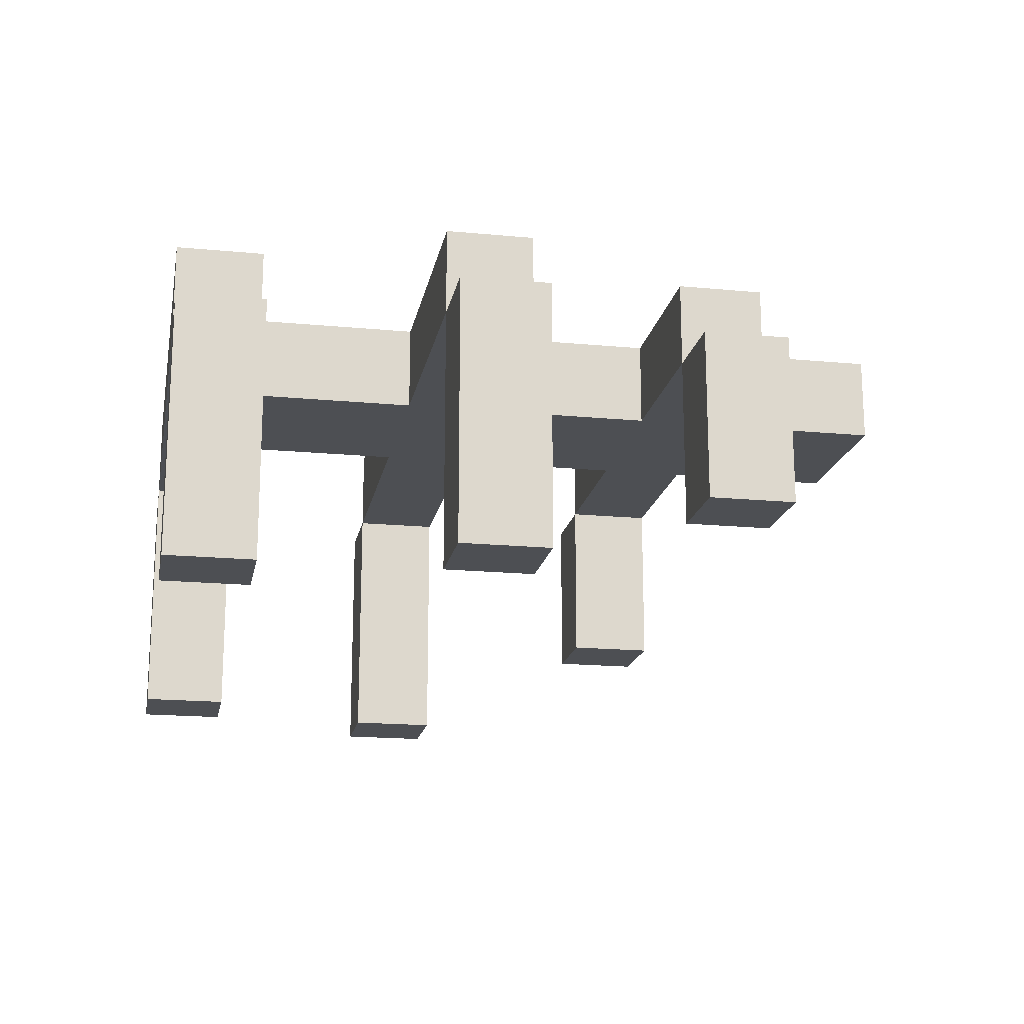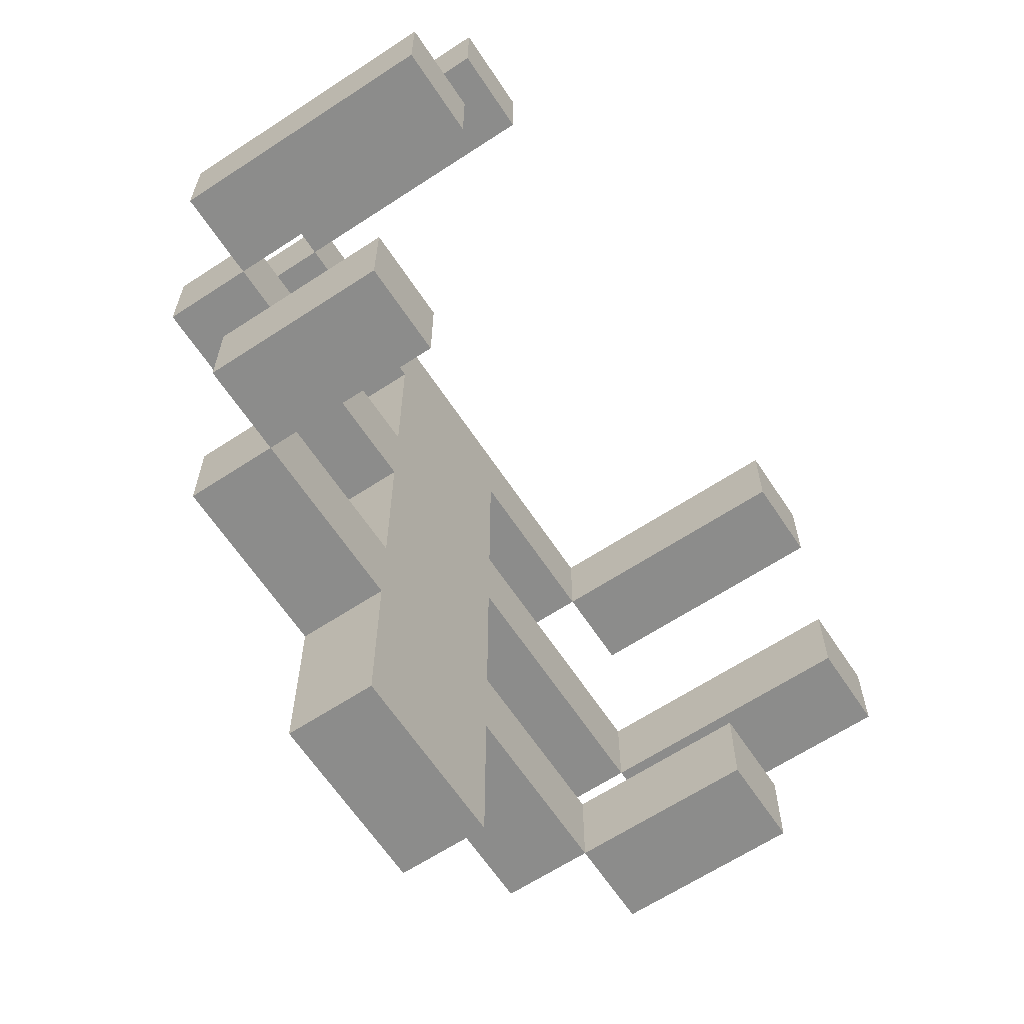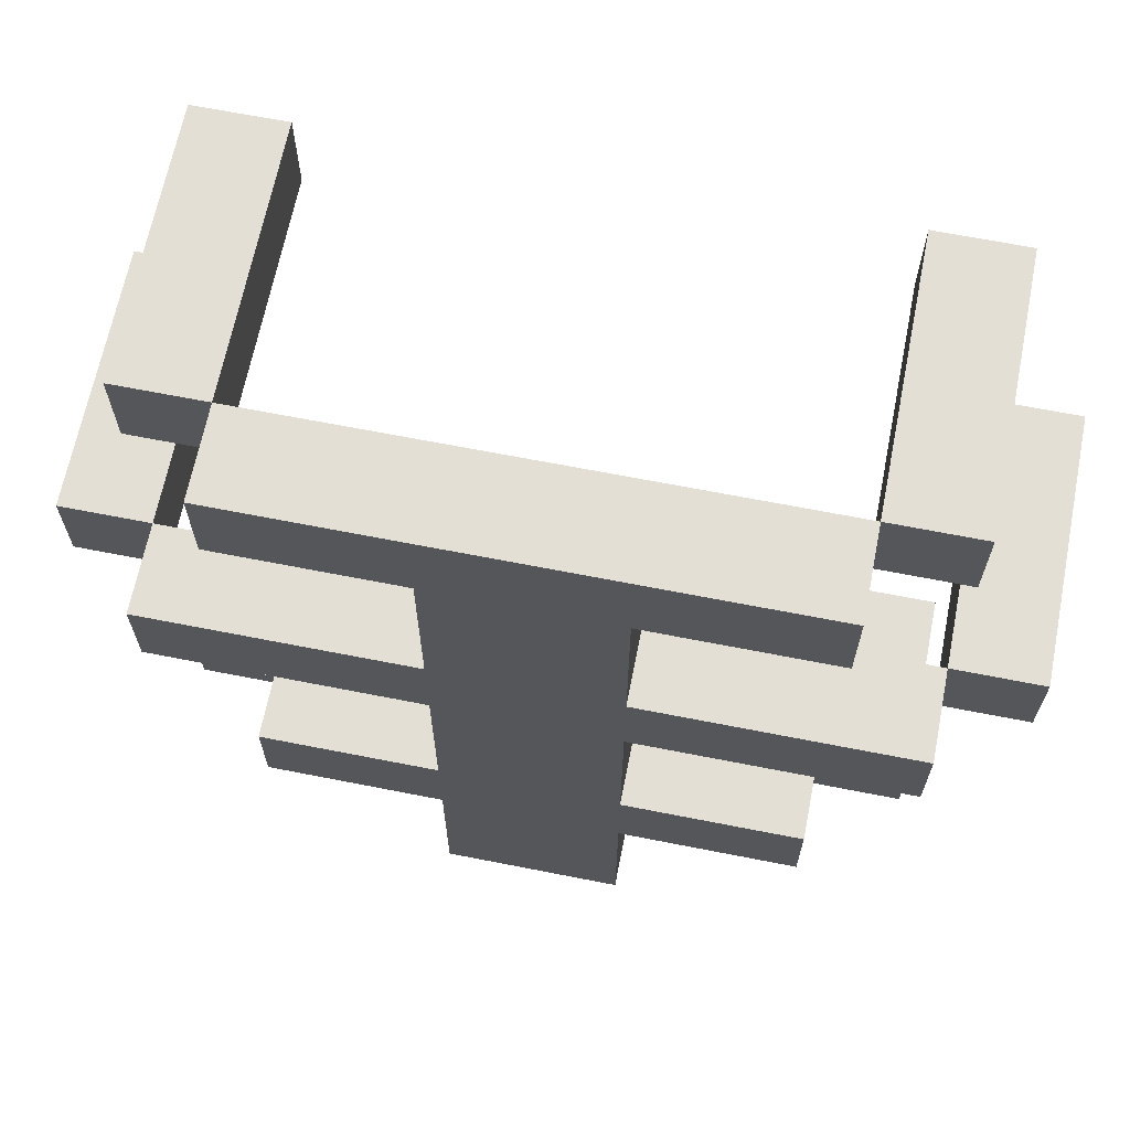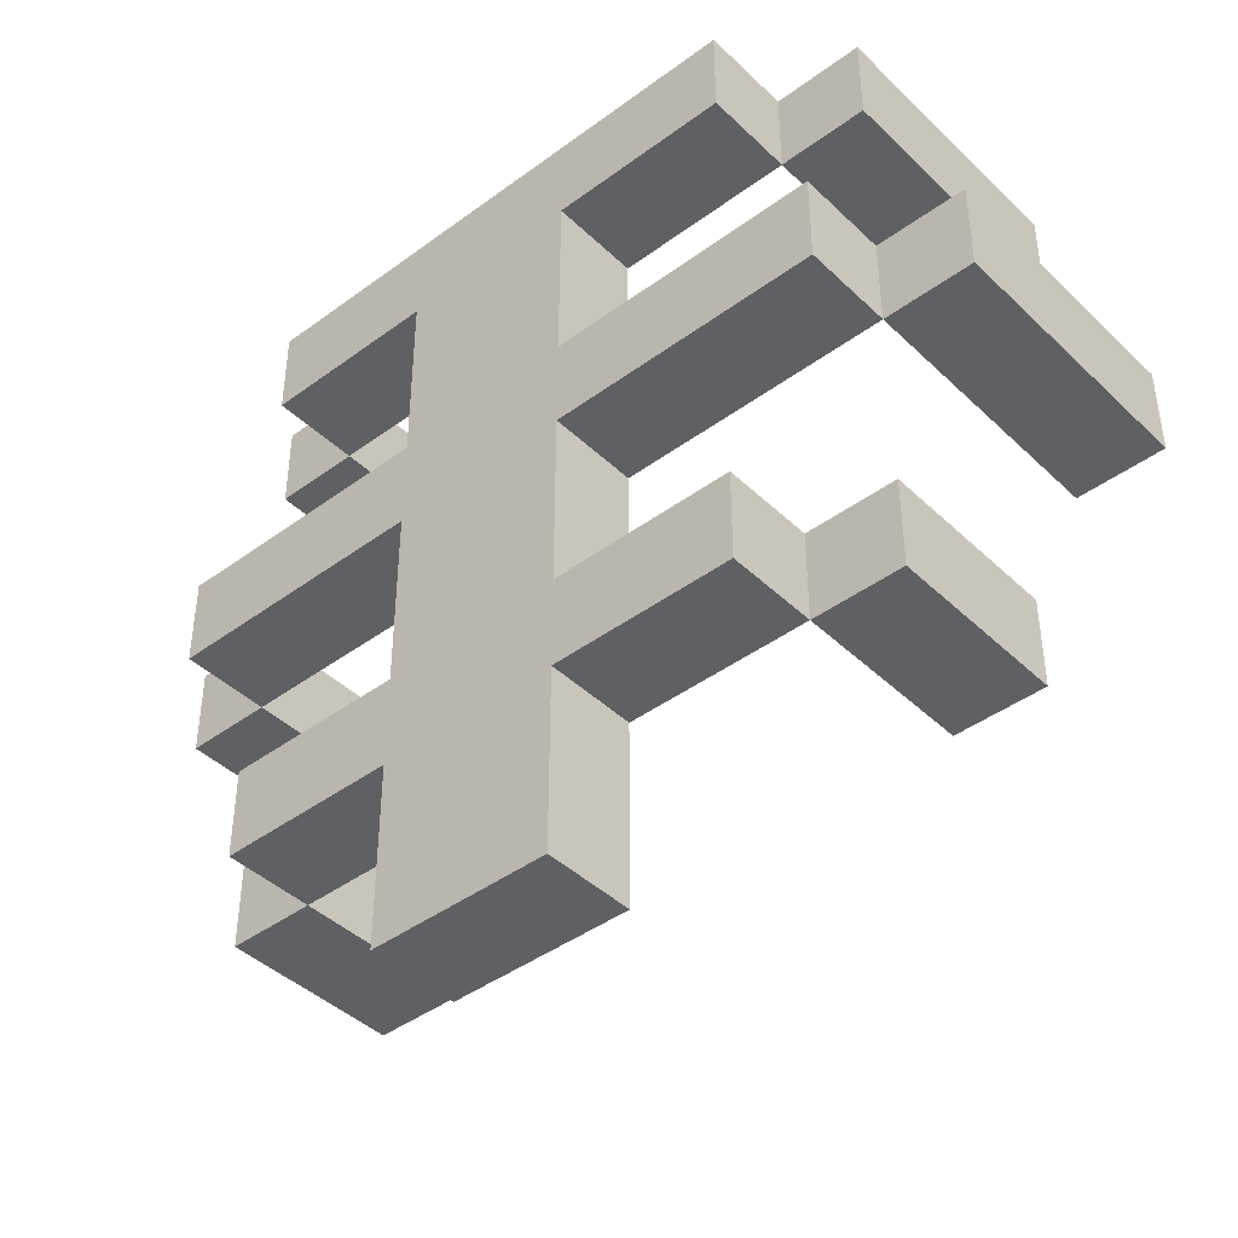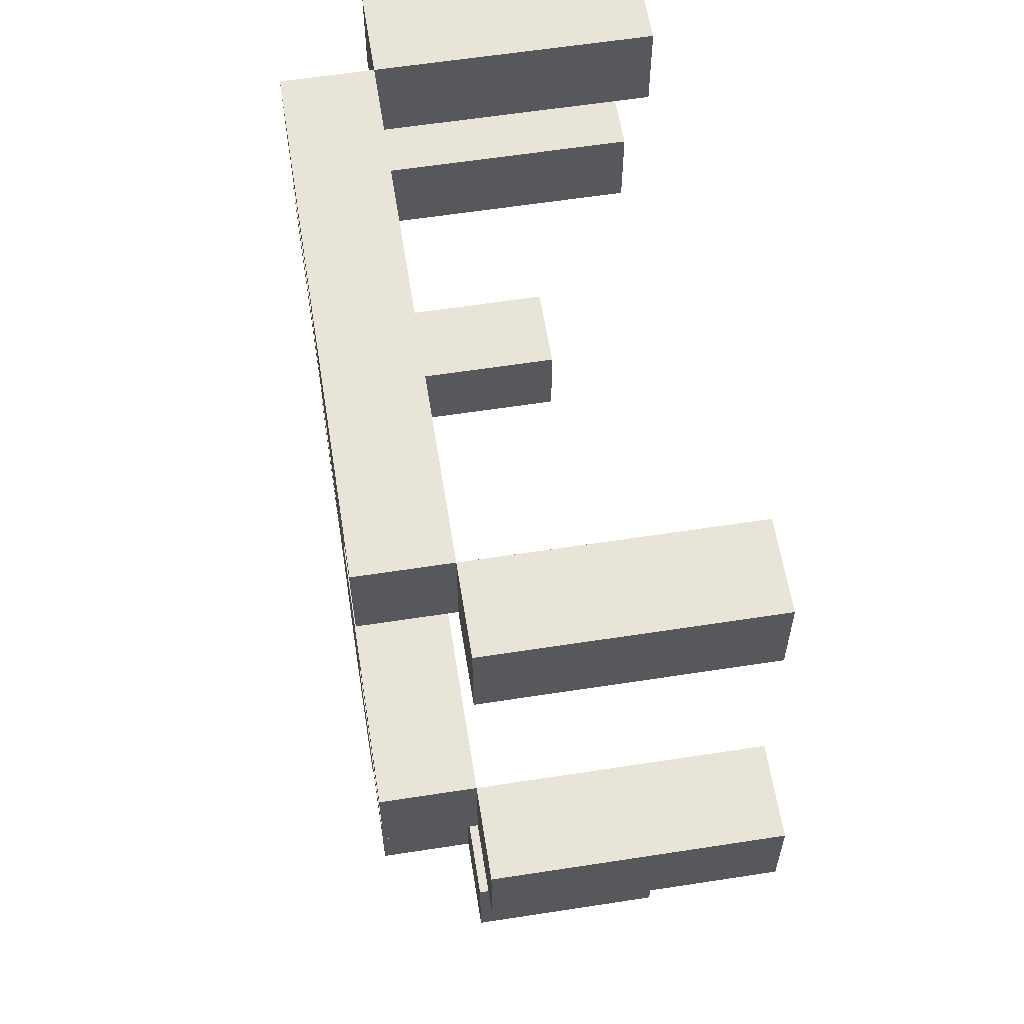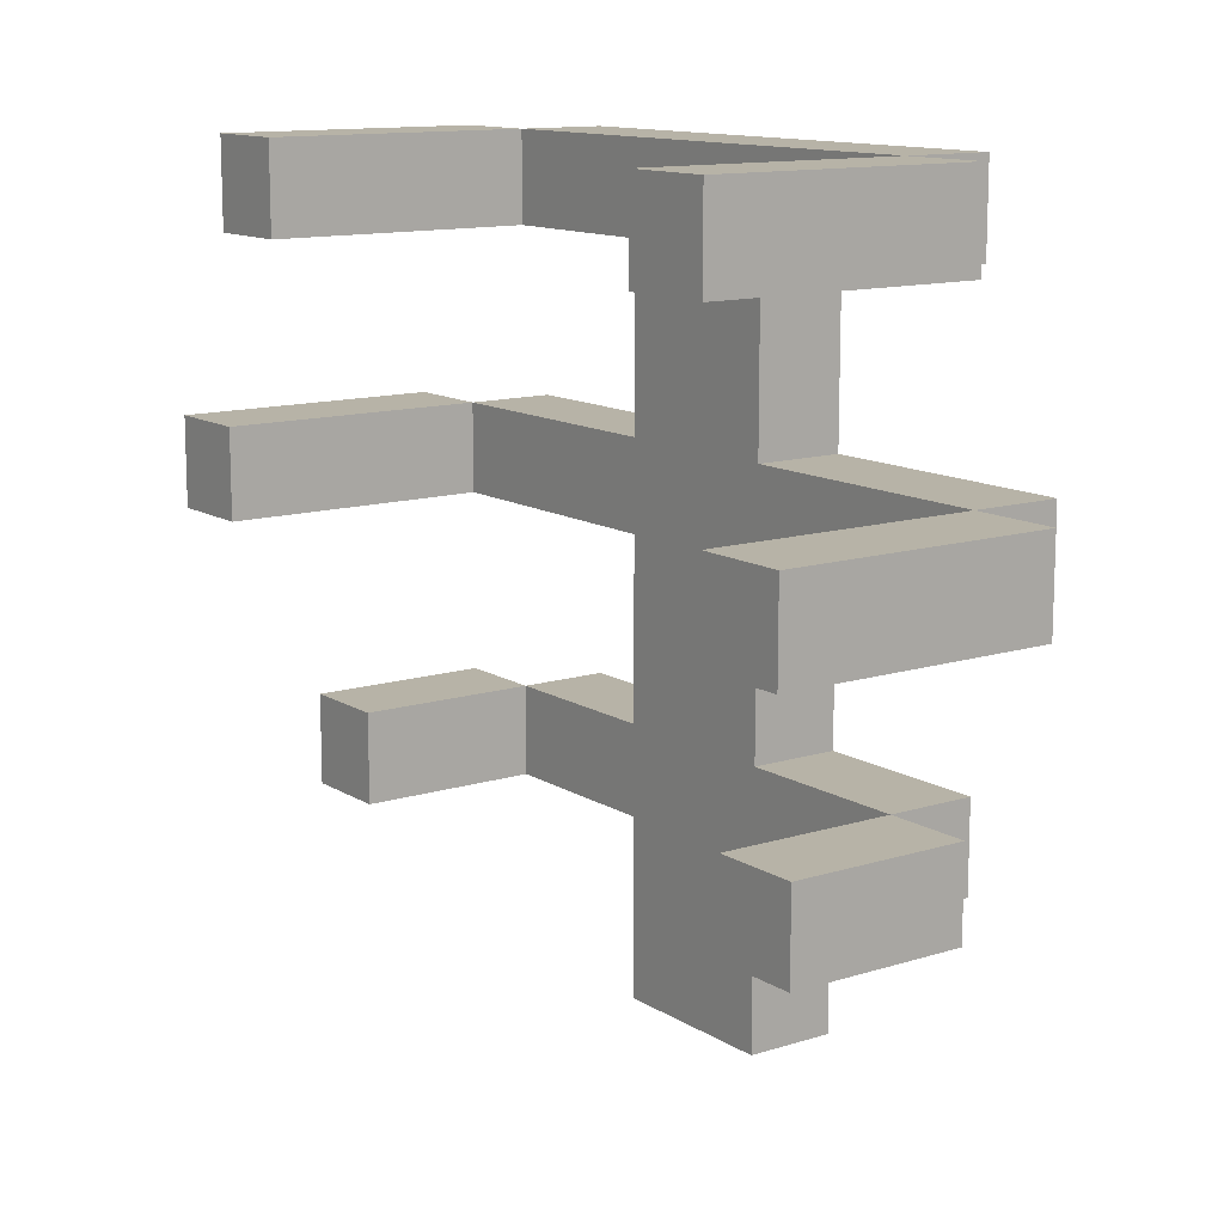
<metadata>
{"format":"obj","ext":"obj","renderer":"f3d","projection":"perspective","resolution":1024,"background":"white","views":[{"elev":-17.8,"azim":-100.6,"up":"+Z"},{"elev":-64.1,"azim":123.5,"up":"+Y"},{"elev":66.3,"azim":11.2,"up":"+Y"},{"elev":-42.3,"azim":41.4,"up":"+Y"},{"elev":60.2,"azim":81.0,"up":"+Y"},{"elev":12.6,"azim":-125.8,"up":"+Y"}]}
</metadata>
<code>
o
v -2.3 2.4 -0.4
v -2.3 2.4 -0.7
v -2.3 2.5 -0.4
v -2.3 2.5 -0.7
v -2.2 2.1 -0.4
v -2.2 2.1 -0.6
v -2.2 2.2 -0.4
v -2.2 2.2 -0.6
v -2.2 2.4 -0.3
v -2.2 2.4 -0.4
v -2.2 2.5 -0.3
v -2.2 2.5 -0.4
v -2.2 2.7 -0.4
v -2.2 2.7 -0.7
v -2.2 2.8 -0.4
v -2.2 2.8 -0.7
v -2.1 2.1 -0.3
v -2.1 2.1 -0.4
v -2.1 2.2 -0.3
v -2.1 2.2 -0.4
v -2.1 2.7 -0.3
v -2.1 2.7 -0.4
v -2.1 2.8 -0.3
v -2.1 2.8 -0.4
v -1.9 1.9 -0.3
v -1.9 1.9 -0.4
v -1.9 2.1 -0.3
v -1.9 2.1 -0.4
v -1.9 2.2 -0.3
v -1.9 2.2 -0.4
v -1.9 2.4 -0.3
v -1.9 2.4 -0.4
v -1.9 2.5 -0.3
v -1.9 2.5 -0.4
v -1.9 2.7 -0.3
v -1.9 2.7 -0.4
v -1.5 2.1 -0.4
v -1.5 2.1 -0.6
v -1.5 2.2 -0.4
v -1.5 2.2 -0.6
v -1.5 2.7 -0.4
v -1.5 2.7 -0.7
v -1.5 2.8 -0.4
v -1.5 2.8 -0.7
v -1.4 2.4 -0.4
v -1.4 2.4 -0.7
v -1.4 2.5 -0.4
v -1.4 2.5 -0.7
v -2.2 2.4 -0.4
v -2.2 2.4 -0.7
v -2.2 2.5 -0.4
v -2.2 2.5 -0.7
v -2.1 2.1 -0.4
v -2.1 2.1 -0.6
v -2.1 2.2 -0.4
v -2.1 2.2 -0.6
v -2.1 2.7 -0.4
v -2.1 2.7 -0.7
v -2.1 2.8 -0.4
v -2.1 2.8 -0.7
v -1.7 1.9 -0.3
v -1.7 1.9 -0.4
v -1.7 2.1 -0.3
v -1.7 2.1 -0.4
v -1.7 2.2 -0.3
v -1.7 2.2 -0.4
v -1.7 2.4 -0.3
v -1.7 2.4 -0.4
v -1.7 2.5 -0.3
v -1.7 2.5 -0.4
v -1.7 2.7 -0.3
v -1.7 2.7 -0.4
v -1.5 2.1 -0.3
v -1.5 2.1 -0.4
v -1.5 2.2 -0.3
v -1.5 2.2 -0.4
v -1.5 2.7 -0.3
v -1.5 2.7 -0.4
v -1.5 2.8 -0.3
v -1.5 2.8 -0.4
v -1.4 2.1 -0.4
v -1.4 2.1 -0.6
v -1.4 2.2 -0.4
v -1.4 2.2 -0.6
v -1.4 2.4 -0.3
v -1.4 2.4 -0.4
v -1.4 2.5 -0.3
v -1.4 2.5 -0.4
v -1.4 2.7 -0.4
v -1.4 2.7 -0.7
v -1.4 2.8 -0.4
v -1.4 2.8 -0.7
v -1.3 2.4 -0.4
v -1.3 2.4 -0.7
v -1.3 2.5 -0.4
v -1.3 2.5 -0.7
v -2.2 2.4 -0.3
v -2.2 2.5 -0.3
v -2.1 2.1 -0.3
v -2.1 2.2 -0.3
v -2.1 2.7 -0.3
v -2.1 2.8 -0.3
v -1.9 1.9 -0.3
v -1.9 2.1 -0.3
v -1.9 2.2 -0.3
v -1.9 2.4 -0.3
v -1.9 2.5 -0.3
v -1.9 2.7 -0.3
v -1.7 1.9 -0.3
v -1.7 2.1 -0.3
v -1.7 2.2 -0.3
v -1.7 2.4 -0.3
v -1.7 2.5 -0.3
v -1.7 2.7 -0.3
v -1.5 2.1 -0.3
v -1.5 2.2 -0.3
v -1.5 2.7 -0.3
v -1.5 2.8 -0.3
v -1.4 2.4 -0.3
v -1.4 2.5 -0.3
v -2.3 2.4 -0.4
v -2.3 2.5 -0.4
v -2.2 2.1 -0.4
v -2.2 2.2 -0.4
v -2.2 2.4 -0.4
v -2.2 2.5 -0.4
v -2.2 2.7 -0.4
v -2.2 2.8 -0.4
v -2.1 2.1 -0.4
v -2.1 2.2 -0.4
v -2.1 2.7 -0.4
v -2.1 2.8 -0.4
v -1.5 2.1 -0.4
v -1.5 2.2 -0.4
v -1.5 2.7 -0.4
v -1.5 2.8 -0.4
v -1.4 2.1 -0.4
v -1.4 2.2 -0.4
v -1.4 2.4 -0.4
v -1.4 2.5 -0.4
v -1.4 2.7 -0.4
v -1.4 2.8 -0.4
v -1.3 2.4 -0.4
v -1.3 2.5 -0.4
v -2.2 2.4 -0.4
v -2.2 2.5 -0.4
v -2.1 2.1 -0.4
v -2.1 2.2 -0.4
v -2.1 2.7 -0.4
v -2.1 2.8 -0.4
v -1.9 1.9 -0.4
v -1.9 2.1 -0.4
v -1.9 2.2 -0.4
v -1.9 2.4 -0.4
v -1.9 2.5 -0.4
v -1.9 2.7 -0.4
v -1.7 1.9 -0.4
v -1.7 2.1 -0.4
v -1.7 2.2 -0.4
v -1.7 2.4 -0.4
v -1.7 2.5 -0.4
v -1.7 2.7 -0.4
v -1.5 2.1 -0.4
v -1.5 2.2 -0.4
v -1.5 2.7 -0.4
v -1.5 2.8 -0.4
v -1.4 2.4 -0.4
v -1.4 2.5 -0.4
v -2.2 2.1 -0.6
v -2.2 2.2 -0.6
v -2.1 2.1 -0.6
v -2.1 2.2 -0.6
v -1.5 2.1 -0.6
v -1.5 2.2 -0.6
v -1.4 2.1 -0.6
v -1.4 2.2 -0.6
v -2.3 2.4 -0.7
v -2.3 2.5 -0.7
v -2.2 2.4 -0.7
v -2.2 2.5 -0.7
v -2.2 2.7 -0.7
v -2.2 2.8 -0.7
v -2.1 2.7 -0.7
v -2.1 2.8 -0.7
v -1.5 2.7 -0.7
v -1.5 2.8 -0.7
v -1.4 2.4 -0.7
v -1.4 2.5 -0.7
v -1.4 2.7 -0.7
v -1.4 2.8 -0.7
v -1.3 2.4 -0.7
v -1.3 2.5 -0.7
v -1.9 1.9 -0.3
v -1.7 1.9 -0.3
v -1.9 1.9 -0.4
v -1.7 1.9 -0.4
v -2.1 2.1 -0.3
v -1.9 2.1 -0.3
v -1.7 2.1 -0.3
v -1.5 2.1 -0.3
v -2.2 2.1 -0.4
v -2.1 2.1 -0.4
v -1.9 2.1 -0.4
v -1.7 2.1 -0.4
v -1.5 2.1 -0.4
v -1.4 2.1 -0.4
v -2.2 2.1 -0.6
v -2.1 2.1 -0.6
v -1.5 2.1 -0.6
v -1.4 2.1 -0.6
v -2.2 2.4 -0.3
v -1.9 2.4 -0.3
v -1.7 2.4 -0.3
v -1.4 2.4 -0.3
v -2.3 2.4 -0.4
v -2.2 2.4 -0.4
v -1.9 2.4 -0.4
v -1.7 2.4 -0.4
v -1.4 2.4 -0.4
v -1.3 2.4 -0.4
v -2.3 2.4 -0.7
v -2.2 2.4 -0.7
v -1.4 2.4 -0.7
v -1.3 2.4 -0.7
v -2.1 2.7 -0.3
v -1.9 2.7 -0.3
v -1.7 2.7 -0.3
v -1.5 2.7 -0.3
v -2.2 2.7 -0.4
v -2.1 2.7 -0.4
v -1.9 2.7 -0.4
v -1.7 2.7 -0.4
v -1.5 2.7 -0.4
v -1.4 2.7 -0.4
v -2.2 2.7 -0.7
v -2.1 2.7 -0.7
v -1.5 2.7 -0.7
v -1.4 2.7 -0.7
v -2.1 2.2 -0.3
v -1.9 2.2 -0.3
v -1.7 2.2 -0.3
v -1.5 2.2 -0.3
v -2.2 2.2 -0.4
v -2.1 2.2 -0.4
v -1.9 2.2 -0.4
v -1.7 2.2 -0.4
v -1.5 2.2 -0.4
v -1.4 2.2 -0.4
v -2.2 2.2 -0.6
v -2.1 2.2 -0.6
v -1.5 2.2 -0.6
v -1.4 2.2 -0.6
v -2.2 2.5 -0.3
v -1.9 2.5 -0.3
v -1.7 2.5 -0.3
v -1.4 2.5 -0.3
v -2.3 2.5 -0.4
v -2.2 2.5 -0.4
v -1.9 2.5 -0.4
v -1.7 2.5 -0.4
v -1.4 2.5 -0.4
v -1.3 2.5 -0.4
v -2.3 2.5 -0.7
v -2.2 2.5 -0.7
v -1.4 2.5 -0.7
v -1.3 2.5 -0.7
v -2.1 2.8 -0.3
v -1.5 2.8 -0.3
v -2.2 2.8 -0.4
v -2.1 2.8 -0.4
v -1.5 2.8 -0.4
v -1.4 2.8 -0.4
v -2.2 2.8 -0.7
v -2.1 2.8 -0.7
v -1.5 2.8 -0.7
v -1.4 2.8 -0.7
f 3 2 1
f 4 2 3
f 7 6 5
f 8 6 7
f 11 10 9
f 12 10 11
f 15 14 13
f 16 14 15
f 19 18 17
f 20 18 19
f 23 22 21
f 24 22 23
f 27 26 25
f 28 26 27
f 31 30 29
f 32 30 31
f 35 34 33
f 36 34 35
f 39 38 37
f 40 38 39
f 43 42 41
f 44 42 43
f 47 46 45
f 48 46 47
f 49 50 51
f 51 50 52
f 53 54 55
f 55 54 56
f 57 58 59
f 59 58 60
f 61 62 63
f 63 62 64
f 65 66 67
f 67 66 68
f 69 70 71
f 71 70 72
f 73 74 75
f 75 74 76
f 77 78 79
f 79 78 80
f 81 82 83
f 83 82 84
f 85 86 87
f 87 86 88
f 89 90 91
f 91 90 92
f 93 94 95
f 95 94 96
f 104 100 99
f 105 100 104
f 106 98 97
f 107 98 106
f 108 102 101
f 109 105 104
f 109 108 107
f 109 107 106
f 109 104 103
f 109 106 105
f 110 108 109
f 111 108 110
f 112 108 111
f 113 108 112
f 114 102 108
f 114 108 113
f 115 111 110
f 116 111 115
f 117 102 114
f 118 102 117
f 119 113 112
f 120 113 119
f 125 122 121
f 126 122 125
f 129 124 123
f 130 124 129
f 131 128 127
f 132 128 131
f 137 134 133
f 138 134 137
f 141 136 135
f 142 136 141
f 143 140 139
f 144 140 143
f 147 148 152
f 152 148 153
f 145 146 154
f 154 146 155
f 149 150 156
f 152 153 157
f 155 156 157
f 154 155 157
f 151 152 157
f 153 154 157
f 157 156 158
f 158 156 159
f 159 156 160
f 160 156 161
f 156 150 162
f 161 156 162
f 158 159 163
f 163 159 164
f 162 150 165
f 165 150 166
f 160 161 167
f 167 161 168
f 169 170 171
f 171 170 172
f 173 174 175
f 175 174 176
f 177 178 179
f 179 178 180
f 181 182 183
f 183 182 184
f 185 186 189
f 189 186 190
f 187 188 191
f 191 188 192
f 195 194 193
f 196 194 195
f 202 198 197
f 203 198 202
f 204 200 199
f 205 200 204
f 207 202 201
f 208 202 207
f 209 206 205
f 210 206 209
f 216 212 211
f 217 212 216
f 218 214 213
f 219 214 218
f 221 216 215
f 222 216 221
f 223 220 219
f 224 220 223
f 230 226 225
f 231 226 230
f 232 228 227
f 233 228 232
f 235 230 229
f 236 230 235
f 237 234 233
f 238 234 237
f 239 240 244
f 244 240 245
f 241 242 246
f 246 242 247
f 243 244 249
f 249 244 250
f 247 248 251
f 251 248 252
f 253 254 258
f 258 254 259
f 255 256 260
f 260 256 261
f 257 258 263
f 263 258 264
f 261 262 265
f 265 262 266
f 267 268 270
f 270 268 271
f 269 270 273
f 273 270 274
f 271 272 275
f 275 272 276

</code>
